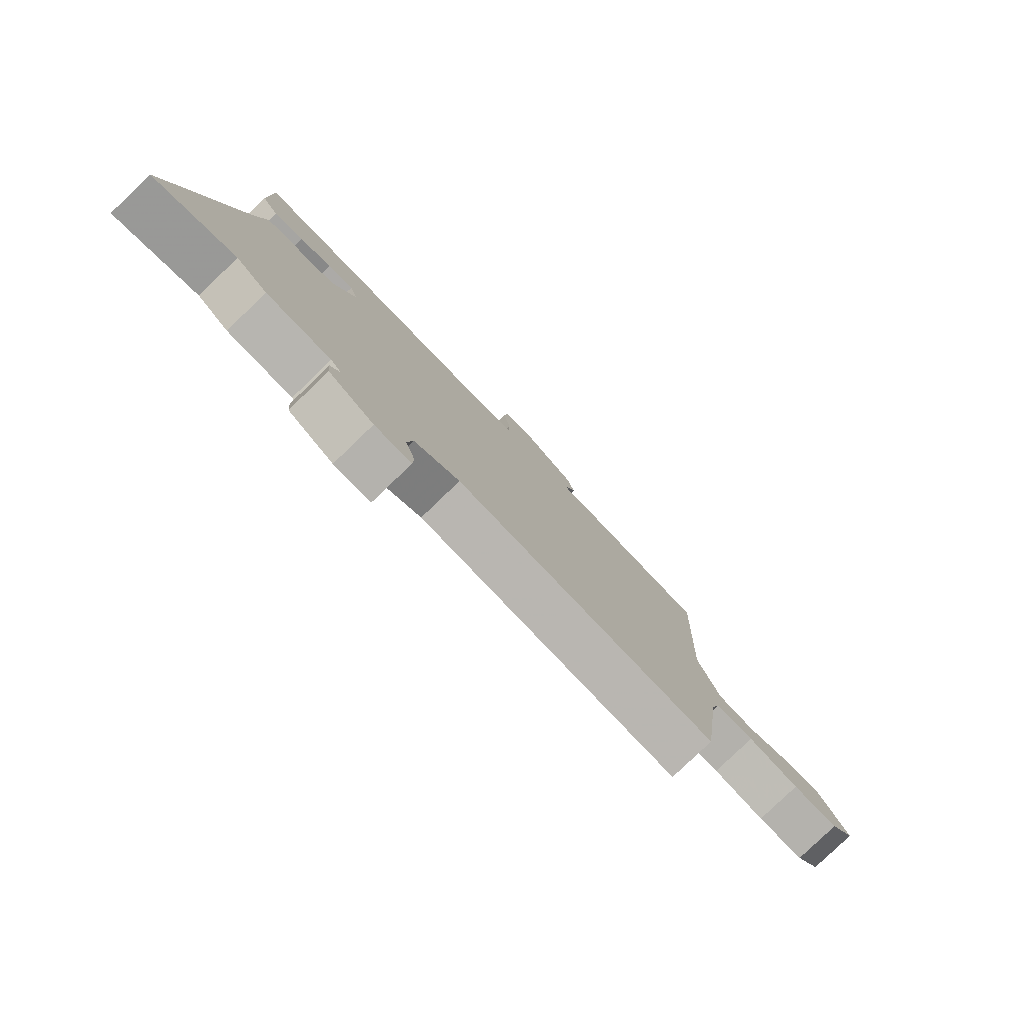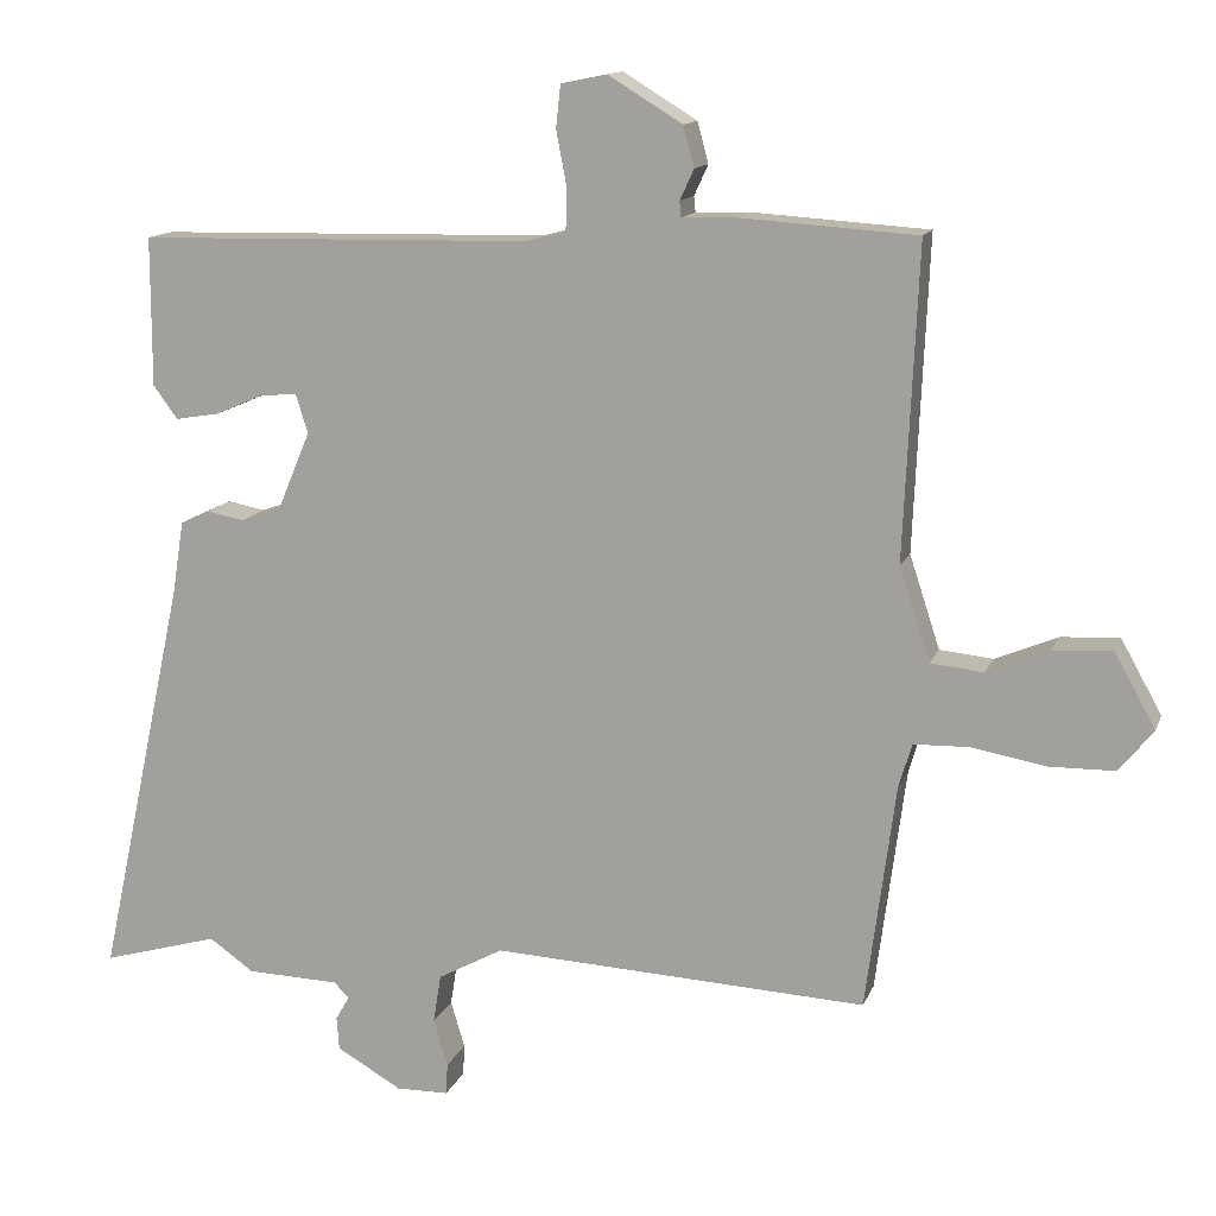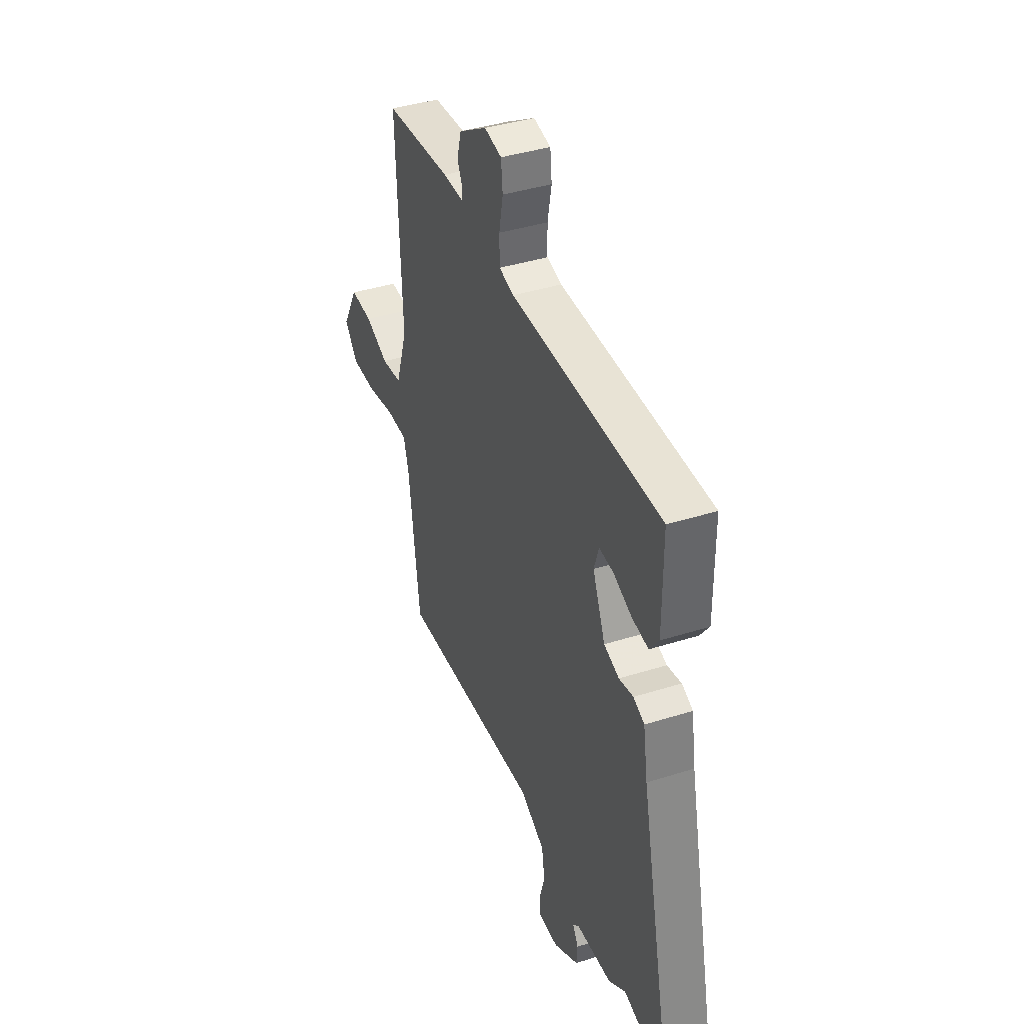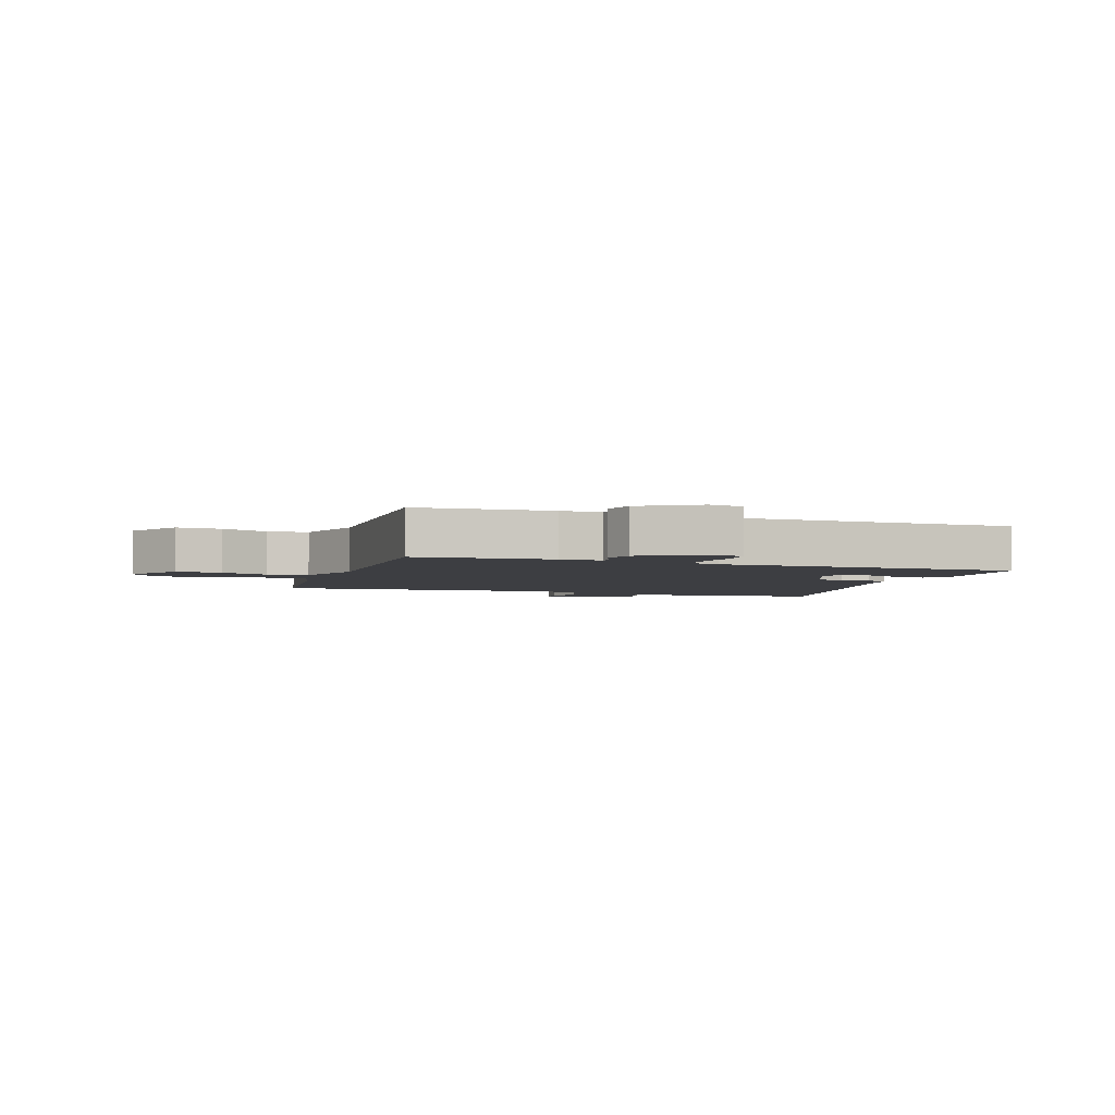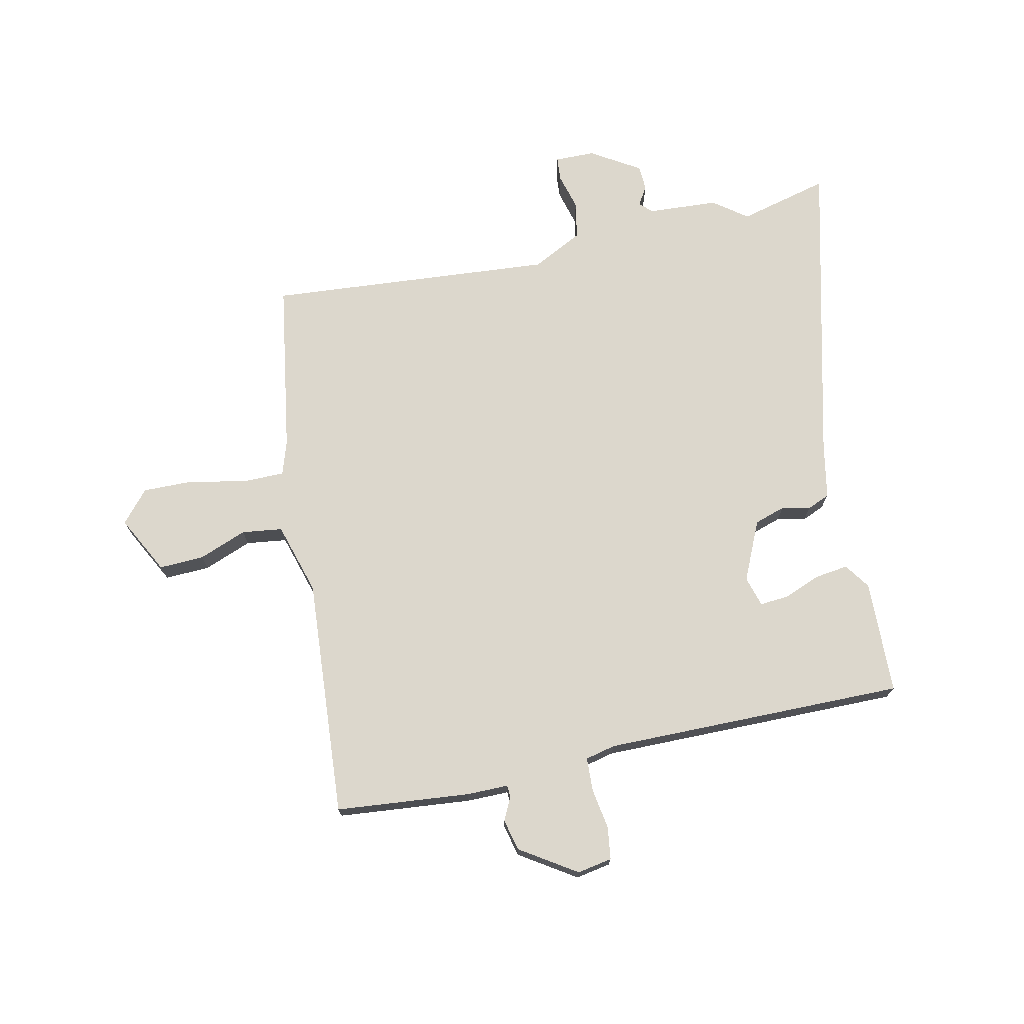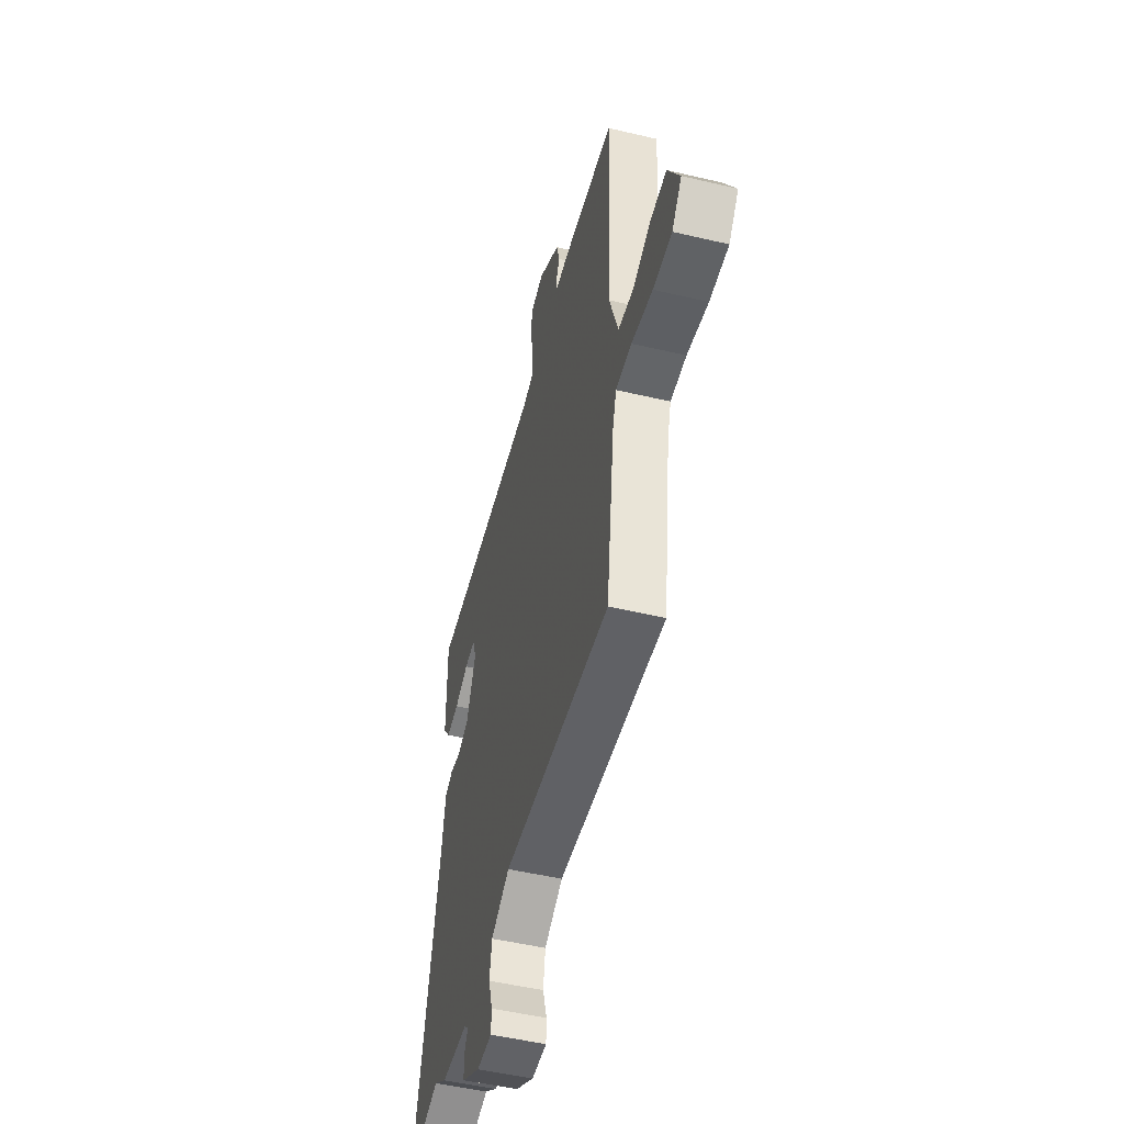
<metadata>
{"format":"obj","ext":"obj","renderer":"f3d","projection":"perspective","resolution":1024,"background":"white","views":[{"elev":-80.0,"azim":133.9,"up":"+Z"},{"elev":13.2,"azim":-164.0,"up":"+Z"},{"elev":39.7,"azim":68.6,"up":"+Z"},{"elev":-3.5,"azim":-19.1,"up":"+Y"},{"elev":72.8,"azim":-10.6,"up":"+Y"},{"elev":-49.8,"azim":-104.6,"up":"+Z"}]}
</metadata>
<code>
v 0.589 0.07 -0.525
v 0.44 0.07 -0.483
v 0.383 0.07 -0.523
v 0.265 0.07 -0.527
v 0.245 0.07 -0.546
v 0.263 0.07 -0.577
v 0.26 0.07 -0.619
v 0.177 0.07 -0.667
v 0.11 0.07 -0.666
v 0.108 0.07 -0.626
v 0.126 0.07 -0.566
v 0.116 0.07 -0.504
v 0.033 0.07 -0.459
v -0.446 0.07 -0.484
v -0.484 0.07 -0.196
v -0.501 0.07 -0.139
v -0.572 0.07 -0.137
v -0.666 0.07 -0.154
v -0.75 0.07 -0.153
v -0.794 0.07 -0.099
v -0.741 0.07 -0.004
v -0.666 0.07 -0.009
v -0.587 0.07 -0.042
v -0.519 0.07 -0.035
v -0.48 0.07 0.084
v -0.498 0.07 0.483
v -0.274 0.07 0.498
v -0.204 0.07 0.496
v -0.202 0.07 0.516
v -0.22 0.07 0.555
v -0.206 0.07 0.607
v -0.111 0.07 0.665
v -0.053 0.07 0.653
v -0.047 0.07 0.599
v -0.06 0.07 0.531
v -0.059 0.07 0.475
v -0.009 0.07 0.462
v 0.495 0.07 0.452
v 0.495 0.07 0.262
v 0.464 0.07 0.22
v 0.409 0.07 0.229
v 0.348 0.07 0.255
v 0.3 0.07 0.26
v 0.284 0.07 0.21
v 0.326 0.07 0.11
v 0.377 0.07 0.092
v 0.425 0.07 0.101
v 0.462 0.07 0.084
v 0.477 0.07 -0.01
v 0.589 0 -0.525
v 0.44 0 -0.483
v 0.383 0 -0.523
v 0.265 0 -0.527
v 0.245 0 -0.546
v 0.263 0 -0.577
v 0.26 0 -0.619
v 0.177 0 -0.667
v 0.11 0 -0.666
v 0.108 0 -0.626
v 0.126 0 -0.566
v 0.116 0 -0.504
v 0.033 0 -0.459
v -0.446 0 -0.484
v -0.484 0 -0.196
v -0.501 0 -0.139
v -0.572 0 -0.137
v -0.666 0 -0.154
v -0.75 0 -0.153
v -0.794 0 -0.099
v -0.741 0 -0.004
v -0.666 0 -0.009
v -0.587 0 -0.042
v -0.519 0 -0.035
v -0.48 0 0.084
v -0.498 0 0.483
v -0.274 0 0.498
v -0.204 0 0.496
v -0.202 0 0.516
v -0.22 0 0.555
v -0.206 0 0.607
v -0.111 0 0.665
v -0.053 0 0.653
v -0.047 0 0.599
v -0.06 0 0.531
v -0.059 0 0.475
v -0.009 0 0.462
v 0.495 0 0.452
v 0.495 0 0.262
v 0.464 0 0.22
v 0.409 0 0.229
v 0.348 0 0.255
v 0.3 0 0.26
v 0.284 0 0.21
v 0.326 0 0.11
v 0.377 0 0.092
v 0.425 0 0.101
v 0.462 0 0.084
v 0.477 0 -0.01
f 46 47 48 49
f 45 46 49 1
f 44 45 1 2
f 39 40 41 42
f 37 38 39 42
f 36 37 42 43
f 32 33 34 35
f 32 35 36
f 29 30 31 32
f 28 29 32 36
f 25 26 27 28
f 24 25 28 36
f 20 21 22 23
f 20 23 24
f 17 18 19 20
f 16 17 20 24
f 15 16 24 36
f 13 14 15 36
f 8 9 10 11
f 8 11 12
f 5 6 7 8
f 5 8 12
f 4 5 12 13
f 44 2 3 4
f 13 36 43 44
f 4 13 44
f 98 97 96 95
f 50 98 95 94
f 51 50 94 93
f 91 90 89 88
f 91 88 87 86
f 92 91 86 85
f 84 83 82 81
f 85 84 81
f 81 80 79 78
f 85 81 78 77
f 77 76 75 74
f 85 77 74 73
f 72 71 70 69
f 73 72 69
f 69 68 67 66
f 73 69 66 65
f 85 73 65 64
f 85 64 63 62
f 60 59 58 57
f 61 60 57
f 57 56 55 54
f 61 57 54
f 62 61 54 53
f 53 52 51 93
f 93 92 85 62
f 93 62 53
f 1 50 51 2
f 2 51 52 3
f 3 52 53 4
f 4 53 54 5
f 5 54 55 6
f 6 55 56 7
f 7 56 57 8
f 8 57 58 9
f 9 58 59 10
f 10 59 60 11
f 11 60 61 12
f 12 61 62 13
f 13 62 63 14
f 14 63 64 15
f 15 64 65 16
f 16 65 66 17
f 17 66 67 18
f 18 67 68 19
f 19 68 69 20
f 20 69 70 21
f 21 70 71 22
f 22 71 72 23
f 23 72 73 24
f 24 73 74 25
f 25 74 75 26
f 26 75 76 27
f 27 76 77 28
f 28 77 78 29
f 29 78 79 30
f 30 79 80 31
f 31 80 81 32
f 32 81 82 33
f 33 82 83 34
f 34 83 84 35
f 35 84 85 36
f 36 85 86 37
f 37 86 87 38
f 38 87 88 39
f 39 88 89 40
f 40 89 90 41
f 41 90 91 42
f 42 91 92 43
f 43 92 93 44
f 44 93 94 45
f 45 94 95 46
f 46 95 96 47
f 47 96 97 48
f 48 97 98 49
f 49 98 50 1

</code>
